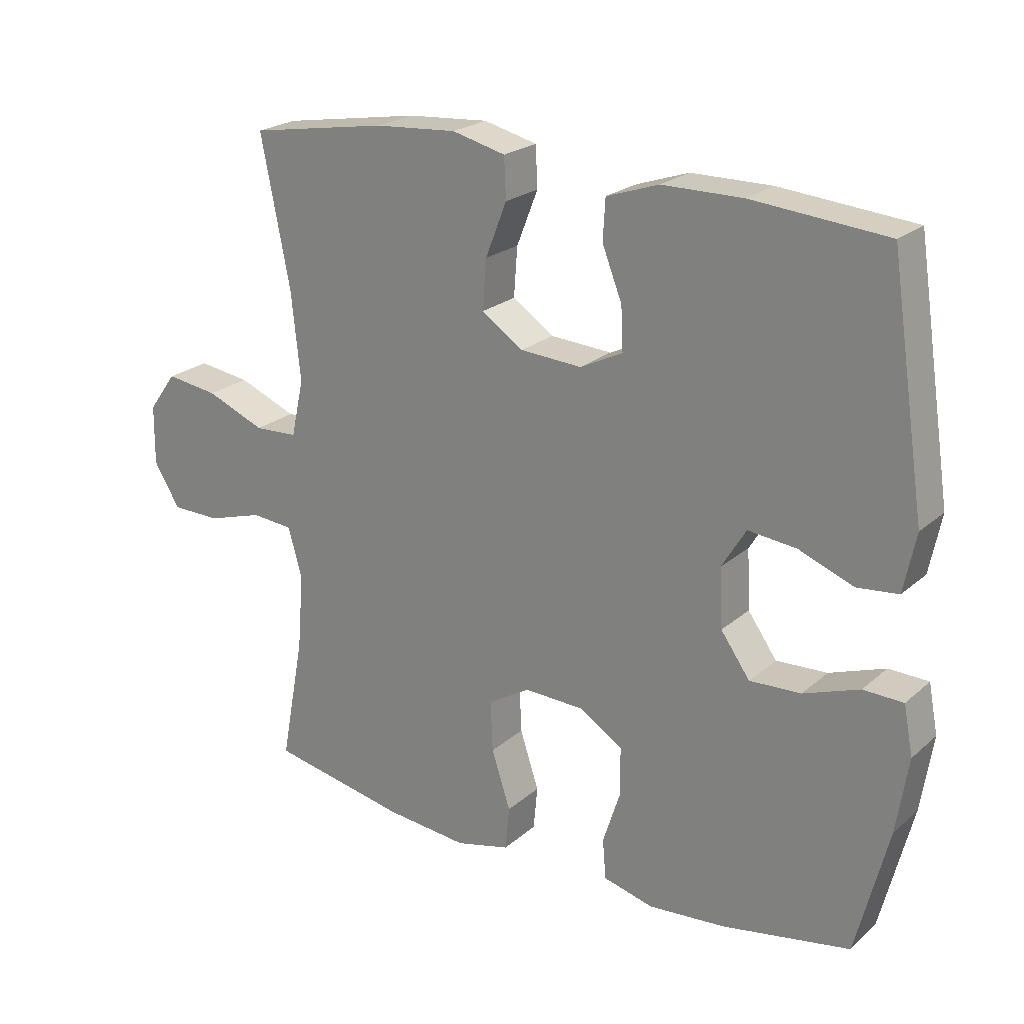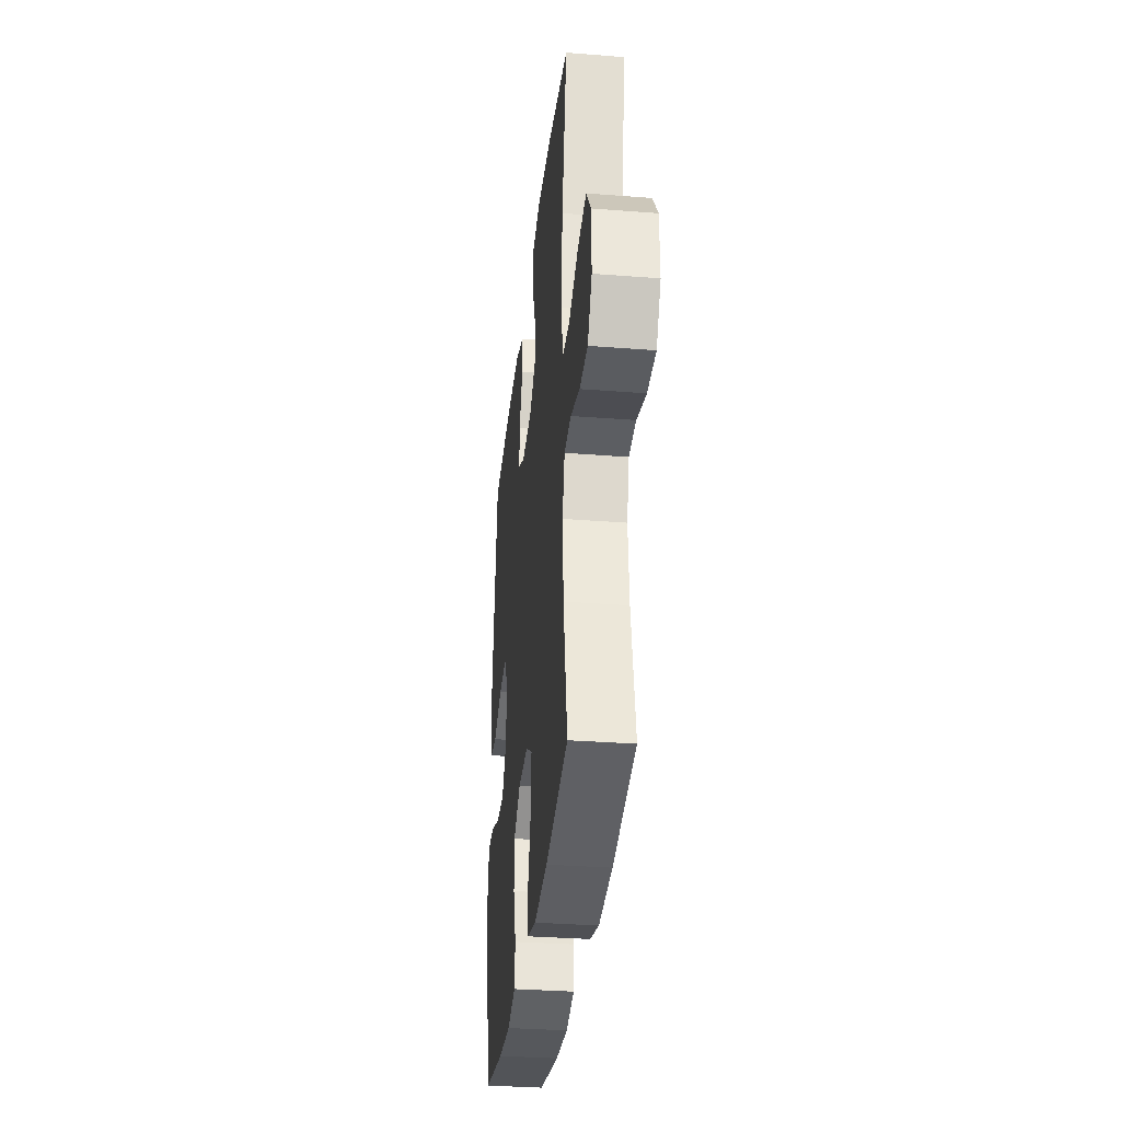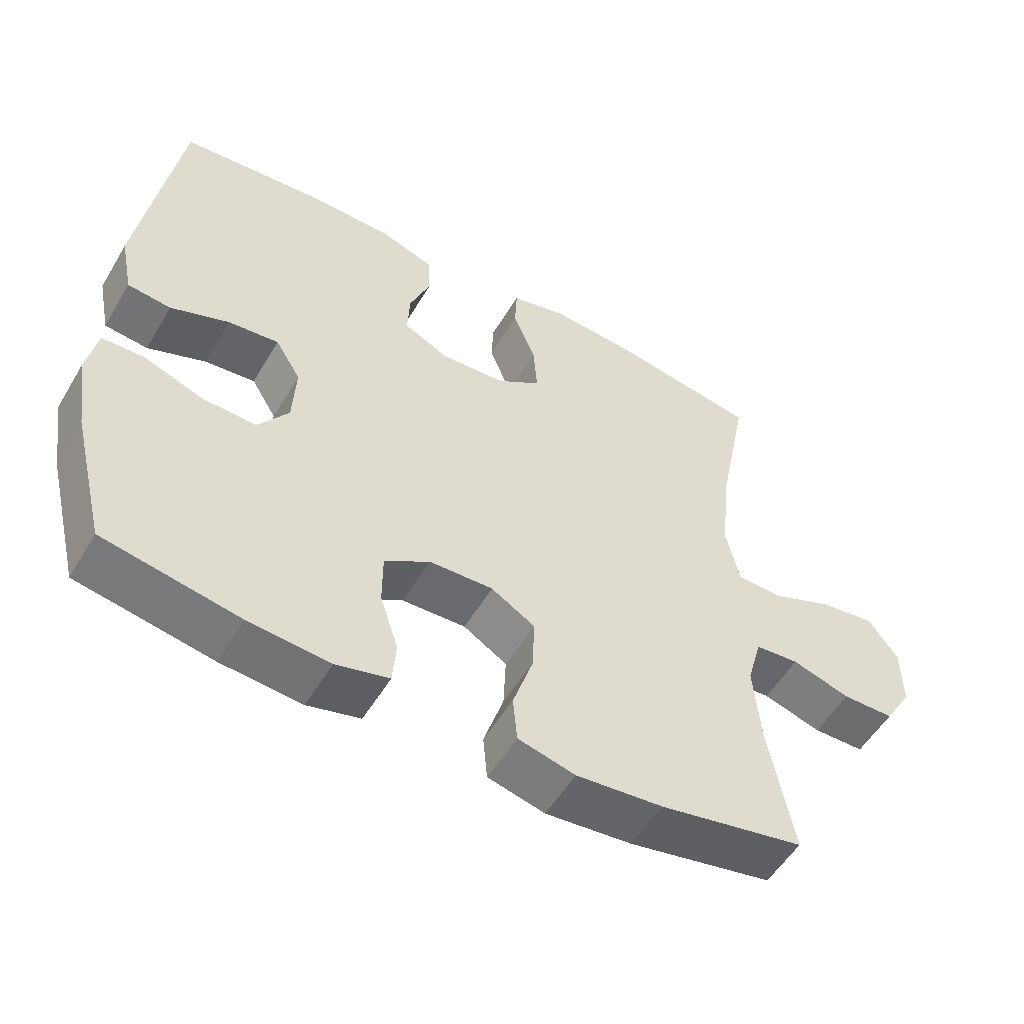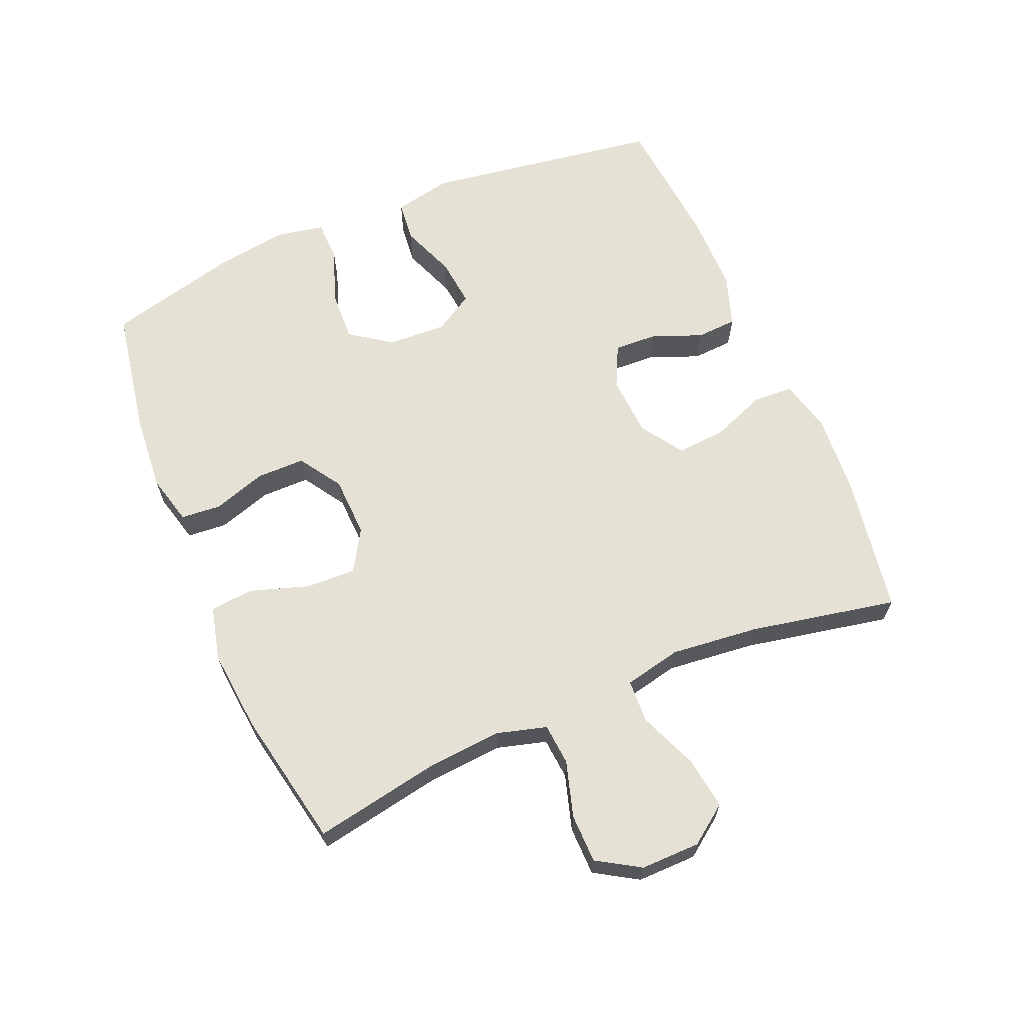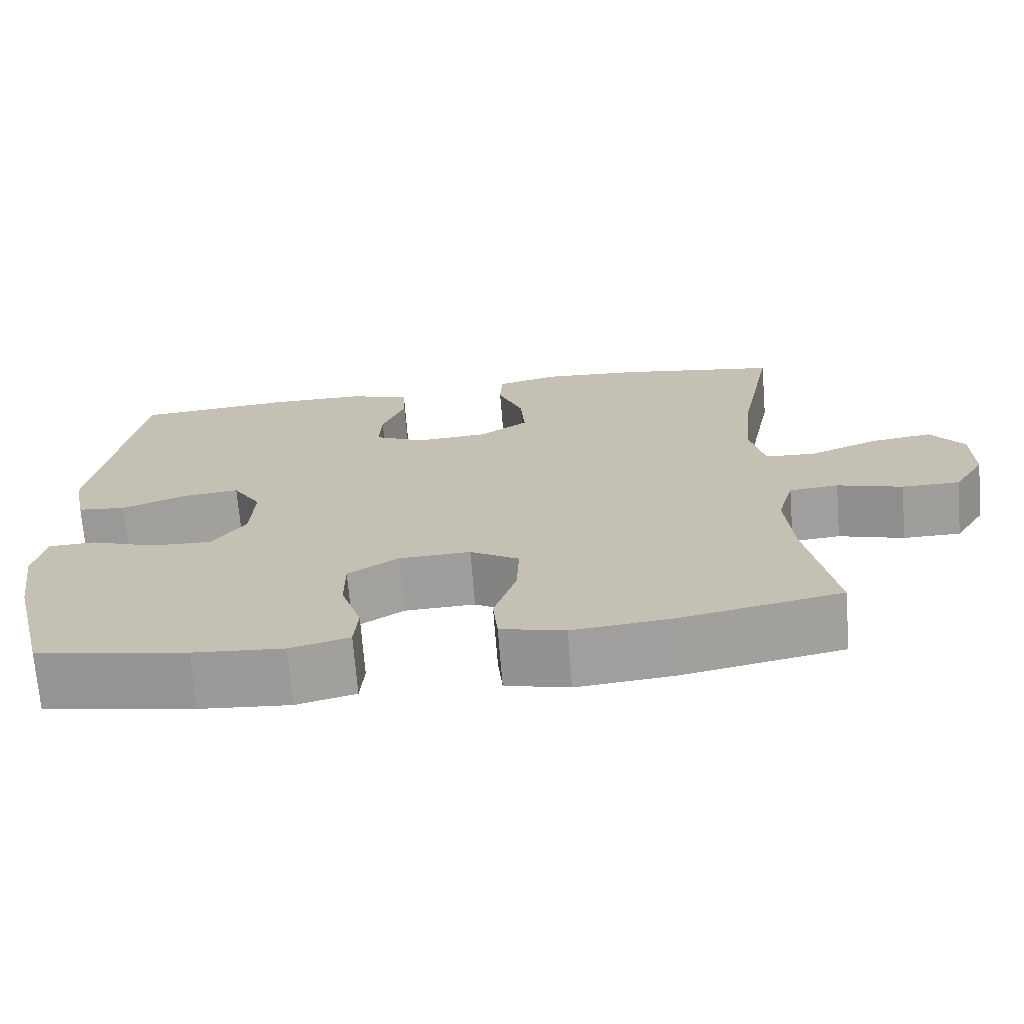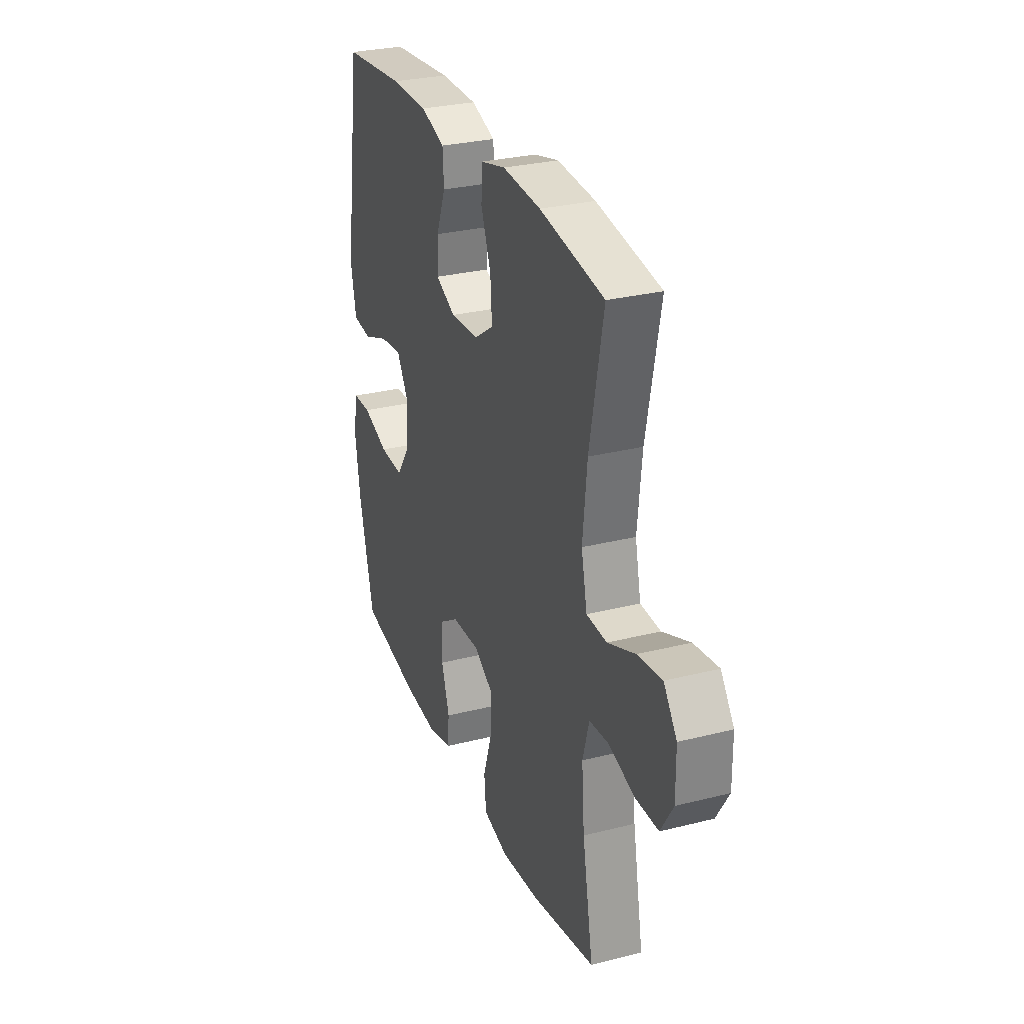
<metadata>
{"format":"obj","ext":"obj","renderer":"f3d","projection":"perspective","resolution":1024,"background":"white","views":[{"elev":22.4,"azim":34.7,"up":"+Z"},{"elev":-32.9,"azim":-96.2,"up":"+Z"},{"elev":-53.9,"azim":149.7,"up":"+Z"},{"elev":65.0,"azim":-113.0,"up":"+Y"},{"elev":-70.6,"azim":-175.4,"up":"+Z"},{"elev":29.0,"azim":-110.6,"up":"+Z"}]}
</metadata>
<code>
o path874
v 0.5685 0.0375 -0.2958
v 0.5867 0.0375 -0.1776
v 0.5721 0.0375 -0.1015
v 0.5101 0.0375 -0.09976
v 0.4232 0.0375 -0.1308
v 0.3437 0.0375 -0.1344
v 0.2984 0.0375 -0.07057
v 0.2938 0.0375 0.02153
v 0.3312 0.0375 0.08274
v 0.4061 0.0375 0.07462
v 0.4917 0.0375 0.04143
v 0.5555 0.0375 0.04814
v 0.5741 0.0375 0.1393
v 0.5184 0.0375 0.5077
v 0.3093 0.0375 0.5266
v 0.1843 0.0375 0.526
v 0.1031 0.0375 0.4987
v 0.09934 0.0375 0.4357
v 0.1302 0.0375 0.357
v 0.1334 0.0375 0.2901
v 0.06718 0.0375 0.2577
v -0.02853 0.0375 0.2638
v -0.09343 0.0375 0.3078
v -0.08785 0.0375 0.3841
v -0.05473 0.0375 0.4684
v -0.05769 0.0375 0.5313
v -0.1406 0.0375 0.5521
v -0.2687 0.0375 0.543
v -0.4833 0.0375 0.5077
v -0.4378 0.0375 0.2779
v -0.4234 0.0375 0.1407
v -0.4428 0.0375 0.05169
v -0.5103 0.0375 0.04859
v -0.6019 0.0375 0.08585
v -0.6835 0.0375 0.09721
v -0.7273 0.0375 0.03733
v -0.7284 0.0375 -0.05553
v -0.6876 0.0375 -0.1222
v -0.6109 0.0375 -0.1232
v -0.5245 0.0375 -0.09715
v -0.4592 0.0375 -0.1026
v -0.4376 0.0375 -0.18
v -0.447 0.0375 -0.2978
v -0.4833 0.0375 -0.4942
v -0.2693 0.0375 -0.5365
v -0.141 0.0375 -0.5489
v -0.05643 0.0375 -0.5281
v -0.05022 0.0375 -0.4602
v -0.07974 0.0375 -0.3699
v -0.0831 0.0375 -0.2912
v -0.01842 0.0375 -0.2519
v 0.07624 0.0375 -0.2554
v 0.1428 0.0375 -0.2986
v 0.1429 0.0375 -0.3742
v 0.1159 0.0375 -0.4576
v 0.1212 0.0375 -0.5198
v 0.1996 0.0375 -0.5398
v 0.319 0.0375 -0.5301
v 0.5184 0.0375 -0.4942
v 0.5685 -0.0375 -0.2958
v 0.5867 -0.0375 -0.1776
v 0.5721 -0.0375 -0.1015
v 0.5101 -0.0375 -0.09976
v 0.4232 -0.0375 -0.1308
v 0.3437 -0.0375 -0.1344
v 0.2984 -0.0375 -0.07057
v 0.2938 -0.0375 0.02153
v 0.3312 -0.0375 0.08274
v 0.4061 -0.0375 0.07462
v 0.4917 -0.0375 0.04143
v 0.5555 -0.0375 0.04814
v 0.5741 -0.0375 0.1393
v 0.5184 -0.0375 0.5077
v 0.3093 -0.0375 0.5266
v 0.1843 -0.0375 0.526
v 0.1031 -0.0375 0.4987
v 0.09934 -0.0375 0.4357
v 0.1302 -0.0375 0.357
v 0.1334 -0.0375 0.2901
v 0.06718 -0.0375 0.2577
v -0.02853 -0.0375 0.2638
v -0.09343 -0.0375 0.3078
v -0.08785 -0.0375 0.3841
v -0.05473 -0.0375 0.4684
v -0.05769 -0.0375 0.5313
v -0.1406 -0.0375 0.5521
v -0.2687 -0.0375 0.543
v -0.4833 -0.0375 0.5077
v -0.4378 -0.0375 0.2779
v -0.4234 -0.0375 0.1407
v -0.4428 -0.0375 0.05169
v -0.5103 -0.0375 0.04859
v -0.6019 -0.0375 0.08585
v -0.6835 -0.0375 0.09721
v -0.7273 -0.0375 0.03733
v -0.7284 -0.0375 -0.05553
v -0.6876 -0.0375 -0.1222
v -0.6109 -0.0375 -0.1232
v -0.5245 -0.0375 -0.09715
v -0.4592 -0.0375 -0.1026
v -0.4376 -0.0375 -0.18
v -0.447 -0.0375 -0.2978
v -0.4833 -0.0375 -0.4942
v -0.2693 -0.0375 -0.5365
v -0.141 -0.0375 -0.5489
v -0.05643 -0.0375 -0.5281
v -0.05022 -0.0375 -0.4602
v -0.07974 -0.0375 -0.3699
v -0.0831 -0.0375 -0.2912
v -0.01842 -0.0375 -0.2519
v 0.07624 -0.0375 -0.2554
v 0.1428 -0.0375 -0.2986
v 0.1429 -0.0375 -0.3742
v 0.1159 -0.0375 -0.4576
v 0.1212 -0.0375 -0.5198
v 0.1996 -0.0375 -0.5398
v 0.319 -0.0375 -0.5301
v 0.5184 -0.0375 -0.4942
v 0.5685 0.0375 -0.2958
v 0.5867 0.0375 -0.1776
v 0.5721 0.0375 -0.1015
v 0.5721 0.0375 -0.1015
v 0.5555 0.0375 0.04814
v 0.5555 0.0375 0.04814
v 0.5741 0.0375 0.1393
v 0.5101 0.0375 -0.09976
v 0.4917 0.0375 0.04143
v 0.5184 0.0375 -0.4942
v 0.5184 0.0375 -0.4942
v 0.5184 0.0375 0.5077
v 0.5184 0.0375 0.5077
v 0.4232 0.0375 -0.1308
v 0.4061 0.0375 0.07462
v 0.319 0.0375 -0.5301
v 0.3093 0.0375 0.5266
v 0.3437 0.0375 -0.1344
v 0.3312 0.0375 0.08274
v 0.3312 0.0375 0.08274
v 0.2984 0.0375 -0.07057
v 0.2938 0.0375 0.02153
v 0.1996 0.0375 -0.5398
v 0.1843 0.0375 0.526
v 0.1212 0.0375 -0.5198
v 0.1212 0.0375 -0.5198
v 0.1428 0.0375 -0.2986
v 0.1429 0.0375 -0.3742
v 0.1302 0.0375 0.357
v 0.1334 0.0375 0.2901
v 0.1334 0.0375 0.2901
v 0.1031 0.0375 0.4987
v 0.1031 0.0375 0.4987
v 0.1159 0.0375 -0.4576
v 0.07624 0.0375 -0.2554
v 0.06718 0.0375 0.2577
v 0.09934 0.0375 0.4357
v -0.01842 0.0375 -0.2519
v -0.02853 0.0375 0.2638
v -0.0831 0.0375 -0.2912
v -0.0831 0.0375 -0.2912
v -0.09343 0.0375 0.3078
v -0.05643 0.0375 -0.5281
v -0.05643 0.0375 -0.5281
v -0.05022 0.0375 -0.4602
v -0.07974 0.0375 -0.3699
v -0.08785 0.0375 0.3841
v -0.05473 0.0375 0.4684
v -0.05769 0.0375 0.5313
v -0.05769 0.0375 0.5313
v -0.141 0.0375 -0.5489
v -0.1406 0.0375 0.5521
v -0.2687 0.0375 0.543
v -0.2693 0.0375 -0.5365
v -0.4833 0.0375 -0.4942
v -0.4833 0.0375 -0.4942
v -0.4376 0.0375 -0.18
v -0.447 0.0375 -0.2978
v -0.4234 0.0375 0.1407
v -0.4428 0.0375 0.05169
v -0.4428 0.0375 0.05169
v -0.4378 0.0375 0.2779
v -0.4592 0.0375 -0.1026
v -0.4592 0.0375 -0.1026
v -0.5103 0.0375 0.04859
v -0.4833 0.0375 0.5077
v -0.4833 0.0375 0.5077
v -0.5245 0.0375 -0.09715
v -0.6019 0.0375 0.08585
v -0.6109 0.0375 -0.1232
v -0.6835 0.0375 0.09721
v -0.6835 0.0375 0.09721
v -0.6876 0.0375 -0.1222
v -0.7273 0.0375 0.03733
v -0.7284 0.0375 -0.05553
v 0.5685 -0.0375 -0.2958
v 0.5867 -0.0375 -0.1776
v 0.5721 -0.0375 -0.1015
v 0.5721 -0.0375 -0.1015
v 0.5555 -0.0375 0.04814
v 0.5555 -0.0375 0.04814
v 0.5741 -0.0375 0.1393
v 0.5101 -0.0375 -0.09976
v 0.4917 -0.0375 0.04143
v 0.5184 -0.0375 -0.4942
v 0.5184 -0.0375 -0.4942
v 0.5184 -0.0375 0.5077
v 0.5184 -0.0375 0.5077
v 0.4232 -0.0375 -0.1308
v 0.4061 -0.0375 0.07462
v 0.319 -0.0375 -0.5301
v 0.3093 -0.0375 0.5266
v 0.3437 -0.0375 -0.1344
v 0.3312 -0.0375 0.08274
v 0.3312 -0.0375 0.08274
v 0.2984 -0.0375 -0.07057
v 0.2938 -0.0375 0.02153
v 0.1996 -0.0375 -0.5398
v 0.1843 -0.0375 0.526
v 0.1212 -0.0375 -0.5198
v 0.1212 -0.0375 -0.5198
v 0.1428 -0.0375 -0.2986
v 0.1429 -0.0375 -0.3742
v 0.1302 -0.0375 0.357
v 0.1334 -0.0375 0.2901
v 0.1334 -0.0375 0.2901
v 0.1031 -0.0375 0.4987
v 0.1031 -0.0375 0.4987
v 0.1159 -0.0375 -0.4576
v 0.07624 -0.0375 -0.2554
v 0.06718 -0.0375 0.2577
v 0.09934 -0.0375 0.4357
v -0.01842 -0.0375 -0.2519
v -0.02853 -0.0375 0.2638
v -0.0831 -0.0375 -0.2912
v -0.0831 -0.0375 -0.2912
v -0.09343 -0.0375 0.3078
v -0.05643 -0.0375 -0.5281
v -0.05643 -0.0375 -0.5281
v -0.05022 -0.0375 -0.4602
v -0.07974 -0.0375 -0.3699
v -0.08785 -0.0375 0.3841
v -0.05473 -0.0375 0.4684
v -0.05769 -0.0375 0.5313
v -0.05769 -0.0375 0.5313
v -0.141 -0.0375 -0.5489
v -0.1406 -0.0375 0.5521
v -0.2687 -0.0375 0.543
v -0.2693 -0.0375 -0.5365
v -0.4833 -0.0375 -0.4942
v -0.4833 -0.0375 -0.4942
v -0.4376 -0.0375 -0.18
v -0.447 -0.0375 -0.2978
v -0.4234 -0.0375 0.1407
v -0.4428 -0.0375 0.05169
v -0.4428 -0.0375 0.05169
v -0.4378 -0.0375 0.2779
v -0.4592 -0.0375 -0.1026
v -0.4592 -0.0375 -0.1026
v -0.5103 -0.0375 0.04859
v -0.4833 -0.0375 0.5077
v -0.4833 -0.0375 0.5077
v -0.5245 -0.0375 -0.09715
v -0.6019 -0.0375 0.08585
v -0.6109 -0.0375 -0.1232
v -0.6835 -0.0375 0.09721
v -0.6835 -0.0375 0.09721
v -0.6876 -0.0375 -0.1222
v -0.7273 -0.0375 0.03733
v -0.7284 -0.0375 -0.05553
f 241 245 240
f 247 251 248
f 256 258 261
f 266 263 268
f 215 231 228
f 239 244 238
f 232 231 229
f 229 215 223
f 259 255 246
f 211 209 194
f 217 222 210
f 231 253 233
f 232 252 253
f 252 235 255
f 201 195 196
f 205 208 200
f 247 239 251
f 228 220 214
f 223 215 212
f 263 262 268
f 207 195 201
f 216 227 218
f 253 256 233
f 200 202 198
f 215 228 214
f 235 252 232
f 230 217 225
f 194 209 203
f 195 207 194
f 256 250 233
f 255 235 246
f 267 268 262
f 261 262 263
f 242 245 241
f 233 251 239
f 251 233 250
f 223 210 222
f 258 256 253
f 211 220 209
f 210 212 208
f 210 223 212
f 264 267 262
f 222 217 230
f 229 231 215
f 210 208 205
f 194 207 211
f 245 246 240
f 214 220 211
f 220 221 209
f 216 221 227
f 232 253 231
f 238 244 236
f 208 202 200
f 240 246 235
f 239 247 244
f 262 261 258
f 209 221 216
f 1 2 61 60
f 2 122 197 61
f 124 13 72 199
f 3 4 63 62
f 11 12 71 70
f 129 1 60 204
f 13 131 206 72
f 4 5 64 63
f 10 11 70 69
f 58 59 118 117
f 14 15 74 73
f 5 6 65 64
f 138 10 69 213
f 6 7 66 65
f 8 9 68 67
f 57 58 117 116
f 15 16 75 74
f 7 8 67 66
f 144 57 116 219
f 53 54 113 112
f 19 149 224 78
f 16 151 226 75
f 55 56 115 114
f 54 55 114 113
f 52 53 112 111
f 20 21 80 79
f 18 19 78 77
f 17 18 77 76
f 51 52 111 110
f 21 22 81 80
f 159 51 110 234
f 22 23 82 81
f 162 48 107 237
f 48 49 108 107
f 24 25 84 83
f 25 168 243 84
f 46 47 106 105
f 26 27 86 85
f 49 50 109 108
f 23 24 83 82
f 27 28 87 86
f 45 46 105 104
f 174 45 104 249
f 42 43 102 101
f 31 179 254 90
f 30 31 90 89
f 182 42 101 257
f 32 33 92 91
f 185 30 89 260
f 28 29 88 87
f 40 41 100 99
f 43 44 103 102
f 33 34 93 92
f 39 40 99 98
f 34 190 265 93
f 38 39 98 97
f 35 36 95 94
f 37 38 97 96
f 36 37 96 95
f 166 165 170
f 172 173 176
f 181 186 183
f 191 193 188
f 140 153 156
f 164 163 169
f 157 154 156
f 154 148 140
f 184 171 180
f 136 119 134
f 142 135 147
f 156 158 178
f 157 178 177
f 177 180 160
f 126 121 120
f 130 125 133
f 172 176 164
f 153 139 145
f 148 137 140
f 188 193 187
f 132 126 120
f 141 143 152
f 178 158 181
f 125 123 127
f 140 139 153
f 160 157 177
f 155 150 142
f 119 128 134
f 120 119 132
f 181 158 175
f 180 171 160
f 192 187 193
f 186 188 187
f 167 166 170
f 158 164 176
f 176 175 158
f 148 147 135
f 183 178 181
f 136 134 145
f 135 133 137
f 135 137 148
f 189 187 192
f 147 155 142
f 154 140 156
f 135 130 133
f 119 136 132
f 170 165 171
f 139 136 145
f 145 134 146
f 141 152 146
f 157 156 178
f 163 161 169
f 133 125 127
f 165 160 171
f 164 169 172
f 187 183 186
f 134 141 146

</code>
